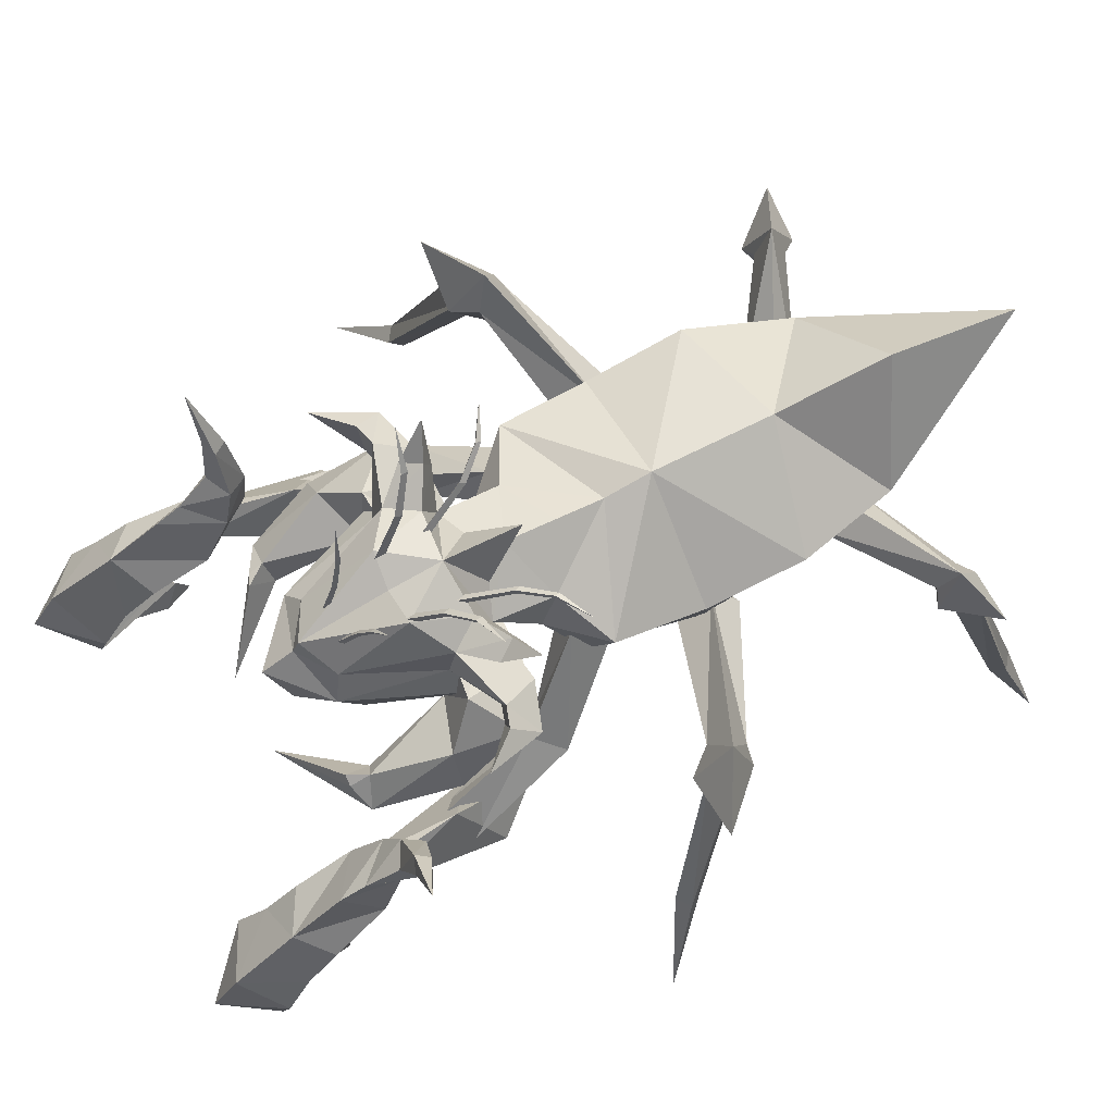
<metadata>
{"format":"obj","ext":"obj","renderer":"f3d","projection":"perspective","resolution":1024,"background":"white","views":[{"elev":76.6,"azim":63.1,"up":"+Y"}]}
</metadata>
<code>
o CR2_BODY
v -0.6448 0.1349 -0.2045
v -0.8966 -0.7095 -0.4056
v -0.5258 0.09735 -0.1728
v -0.7768 -0.478 -0.2838
v -0.8033 -0.461 -0.3253
v -0.5758 0.1077 -0.2323
v -0.5665 0.1517 -0.1727
v -0.5958 0.1034 -0.1411
v -0.7294 -0.4822 -0.3178
v -0.7559 -0.4652 -0.3594
v -0.5963 0.0756 -0.1168
v -0.2325 0.01504 0.07592
v -0.1317 0.003678 0.01285
v -0.7179 0.1235 -0.2625
v -0.4998 0.03645 -0.166
v -0.5624 0.2546 -0.1842
v -0.1533 -0.08803 -0.000177
v -0.5522 0.07891 -0.2634
v -0.1608 -0.002605 -0.07873
v -0.4841 0.09502 -0.1622
v -0.5504 0.1263 -0.1316
v -0.511 0.1367 -0.2114
v -0.2085 0.09849 -0.01955
v 0.6599 0.1184 -0.2137
v 0.7531 -0.4652 -0.3594
v 0.8979 -0.7095 -0.3972
v 0.5409 0.08085 -0.1821
v 0.5909 0.09122 -0.2415
v 0.7741 -0.478 -0.2838
v 0.5816 0.1352 -0.182
v 0.6109 0.08689 -0.1503
v 0.8005 -0.461 -0.3253
v 0.7267 -0.4822 -0.3178
v 0.6106 0.07896 -0.1117
v 0.2316 0.01478 0.08049
v 0.1308 0.003418 0.01742
v 0.7322 0.1268 -0.2575
v 0.5141 0.03982 -0.161
v 0.5767 0.258 -0.1792
v 0.1524 -0.08829 0.004392
v 0.16 -0.002864 -0.07416
v 0.5665 0.08228 -0.2584
v 0.4984 0.09839 -0.1572
v 0.5647 0.1297 -0.1266
v 0.5253 0.1401 -0.2064
v 0.2077 0.09823 -0.01498
v -0.831 0.3138 0.6812
v -0.9836 -0.4344 0.8166
v -1.172 -0.6969 0.9899
v -0.7424 0.3138 0.6463
v -1.007 -0.4162 0.855
v -0.9633 -0.4215 0.8869
v -0.7515 0.2965 0.7058
v -0.9395 -0.4398 0.8485
v -0.7779 0.268 0.6176
v -0.724 0.2536 0.6567
v -0.9464 0.3556 0.7438
v -0.3223 0.2164 0.4807
v -0.3774 0.03977 0.5178
v -0.7939 0.2555 0.5879
v -0.6925 0.3222 0.6848
v -0.7518 0.268 0.7553
v -0.7087 0.1628 0.6521
v -0.6733 0.2514 0.634
v -0.2625 0.1108 0.4653
v -0.7394 0.3045 0.5845
v -0.3039 0.1318 0.5827
v -0.3723 0.1373 0.4116
v -0.745 0.4466 0.6393
v 0.8282 0.3138 0.6812
v 0.9809 -0.4344 0.8166
v 1.169 -0.6969 0.9899
v 0.7397 0.3138 0.6463
v 1.005 -0.4162 0.855
v 0.9605 -0.4215 0.8869
v 0.7488 0.2965 0.7058
v 0.9368 -0.4398 0.8485
v 0.7751 0.2681 0.6176
v 0.7213 0.2536 0.6567
v 0.9437 0.3556 0.7438
v 0.351 0.04348 0.4964
v 0.7491 0.268 0.7553
v 0.7911 0.2555 0.5879
v 0.2959 0.2201 0.4593
v 0.7059 0.1628 0.6521
v 0.6706 0.2514 0.634
v 0.236 0.1145 0.4439
v 0.6897 0.3222 0.6848
v 0.7366 0.3045 0.5845
v 0.2774 0.1355 0.5613
v 0.3459 0.141 0.3902
v 0.7422 0.4466 0.6393
v -0.4421 0.4404 1.109
v -0.3261 0.2773 1.544
v -0.01031 0.3903 1.027
v -0.09998 0.1218 1.754
v -0.2847 0.195 1.531
v -0.3558 0.2314 1.199
v 0.01384 0.5023 1.186
v -0.3194 0.5177 1.221
v -0.2432 0.3609 1.268
v -0.4741 0.2846 1.333
v -0.4079 0.3957 1.325
v -0.4018 0.2116 1.544
v -0.2837 0.2752 1.603
v -0.2871 0.4372 1.029
v -0.3194 0.263 1.59
v 0.4512 0.4464 1.124
v 0.3455 0.2931 1.538
v 0.01476 0.391 1.027
v 0.1336 0.1266 1.745
v 0.3075 0.2091 1.526
v 0.3696 0.2515 1.191
v -0.01072 0.5039 1.181
v 0.3218 0.5311 1.219
v 0.2536 0.3721 1.264
v 0.4888 0.3061 1.324
v 0.4227 0.2199 1.572
v 0.4179 0.4147 1.317
v 0.3152 0.2927 1.597
v 0.2881 0.4415 1.036
v 0.3465 0.2757 1.599
v -0.6267 -0.6593 1.809
v -0.758 0.599 1.535
v -0.6351 -0.3752 2.228
v -0.5756 0.2677 1.48
v -0.627 -0.7186 2.034
v -0.4601 -0.2875 2.058
v -0.6786 -0.5196 1.959
v -0.5771 -0.5504 1.765
v -0.7553 -0.2879 2.034
v -0.6095 -0.01611 1.929
v -0.6608 0.02499 1.661
v -0.6023 -0.3418 1.884
v -0.4709 0.02523 1.676
v -0.6177 0.4374 1.529
v -0.5529 -0.5195 1.969
v -0.6926 0.4168 1.51
v -0.6178 0.2875 1.58
v -0.5794 -0.2769 1.754
v -0.5913 -0.2402 1.819
v -0.5665 -0.1765 1.679
v -0.5556 -0.1082 1.616
v -0.5782 -0.1444 1.743
v -0.4808 -0.1781 1.967
v -0.5431 -0.5557 1.855
v -0.7237 -0.1784 1.947
v -0.5547 0.1518 1.506
v -0.6436 -0.5558 1.847
v -0.6142 -0.5574 1.943
v -0.4842 -0.4189 2.082
v -0.4769 -0.07376 1.86
v -0.7031 -0.07404 1.842
v -0.5599 -0.05443 1.638
v -0.5925 -0.5782 1.855
v -0.6569 0.26 1.53
v -0.5412 0.2807 1.539
v -0.6018 0.1923 1.683
v -0.6255 0.1607 1.586
v -0.6421 -0.5768 2.184
v -0.739 -0.4192 2.062
v -0.6035 -0.4016 1.892
v -0.5842 -0.4775 1.797
v -0.631 -0.1957 2.137
v -0.6439 0.4272 1.49
v -0.5037 0.1738 1.581
v -0.5991 0.1395 1.763
v -0.6678 0.4332 1.548
v -0.567 0.1571 1.653
v -0.5289 -0.2564 1.357
v -0.4874 -0.1282 1.118
v -0.4044 -0.1745 1.293
v -0.6143 -0.1514 1.263
v -0.5536 0.02789 1.673
v -0.612 0.1011 1.649
v -0.519 0.1063 1.658
v -0.5238 0.1056 1.368
v -0.5393 -0.1309 1.347
v -0.4159 0.007552 0.9414
v -0.1987 0.3483 0.773
v -0.5075 0.02766 1.437
v -0.4992 0.07861 1.009
v -0.5887 -0.04487 1.344
v -0.4551 -0.06446 1.364
v -0.2521 0.3708 0.8731
v -0.3628 0.05239 1.049
v -0.1592 0.3106 0.8596
v -0.4249 0.1253 1.094
v -0.2944 0.3095 0.7674
v -0.2158 0.2534 0.7695
v 0.6239 -0.6593 1.809
v 0.7552 0.599 1.535
v 0.6323 -0.3752 2.228
v 0.5728 0.2677 1.48
v 0.6242 -0.7186 2.034
v 0.4573 -0.2875 2.058
v 0.6758 -0.5196 1.959
v 0.5743 -0.5504 1.765
v 0.7526 -0.2879 2.034
v 0.6067 -0.01611 1.929
v 0.658 0.02499 1.661
v 0.5995 -0.3418 1.884
v 0.4681 0.02523 1.676
v 0.615 0.4374 1.529
v 0.5501 -0.5195 1.969
v 0.6898 0.4169 1.51
v 0.615 0.2875 1.58
v 0.5766 -0.2769 1.754
v 0.5885 -0.2402 1.819
v 0.5637 -0.1765 1.679
v 0.5528 -0.1082 1.616
v 0.5754 -0.1444 1.743
v 0.478 -0.1781 1.967
v 0.5403 -0.5557 1.855
v 0.7209 -0.1784 1.947
v 0.5519 0.1518 1.506
v 0.6408 -0.5558 1.847
v 0.6114 -0.5574 1.943
v 0.4814 -0.4189 2.082
v 0.4741 -0.07376 1.86
v 0.7004 -0.07404 1.842
v 0.5571 -0.05443 1.638
v 0.5898 -0.5782 1.855
v 0.6541 0.26 1.53
v 0.5385 0.2807 1.539
v 0.599 0.1923 1.683
v 0.6228 0.1607 1.586
v 0.6394 -0.5768 2.184
v 0.7363 -0.4192 2.062
v 0.6008 -0.4016 1.892
v 0.5814 -0.4775 1.797
v 0.6282 -0.1957 2.137
v 0.6411 0.4272 1.49
v 0.501 0.1738 1.581
v 0.5963 0.1395 1.763
v 0.665 0.4332 1.548
v 0.5642 0.1571 1.653
v 0.5262 -0.2564 1.357
v 0.4846 -0.1282 1.118
v 0.4016 -0.1745 1.293
v 0.6115 -0.1514 1.263
v 0.5508 0.02789 1.673
v 0.6092 0.1011 1.649
v 0.5163 0.1063 1.658
v 0.521 0.1056 1.368
v 0.5365 -0.1309 1.347
v 0.4131 0.007552 0.9414
v 0.1959 0.3483 0.773
v 0.5047 0.02766 1.437
v 0.4964 0.07861 1.009
v 0.5859 -0.04487 1.344
v 0.4524 -0.06446 1.364
v 0.2493 0.3708 0.8731
v 0.36 0.05239 1.049
v 0.1564 0.3106 0.8596
v 0.4222 0.1253 1.094
v 0.2916 0.3095 0.7674
v 0.2131 0.2534 0.7695
v -0.001384 -0.18 -0.02933
v 0.5454 0.6494 1.262
v -0.5482 0.6494 1.262
v -0.001379 0.3949 -0.6465
v -0.001379 0.3059 1.625
v 0.3523 0.788 1.01
v 0.3086 0.4606 1.167
v -0.1826 0.3763 1.459
v -0.1095 0.7233 1.275
v -0.3701 0.496 1.144
v 0.3193 0.9893 1.094
v 0.1439 0.8182 1.193
v 0.06206 0.6681 1.295
v -0.316 0.9893 1.094
v -0.1406 0.8182 1.193
v -0.05874 0.6681 1.295
v -0.3551 0.788 1.01
v -0.001382 0.7292 1.125
v -0.326 0.8334 0.8545
v -0.1606 0.7692 0.9956
v -0.08442 0.6808 1.134
v 0.3293 0.8334 0.8545
v 0.1639 0.7692 0.9956
v 0.08773 0.6808 1.134
v -0.3712 0.3942 0.214
v -0.2121 0.906 1.113
v 0.2154 0.906 1.113
v 0.2282 0.8024 0.8991
v -0.2248 0.8024 0.8991
v -0.001382 0.6994 0.891
v -0.001382 0.6107 0.9482
v -0.1692 0.5443 1.067
v -0.001382 0.3082 1.1
v 0.3684 0.3942 0.214
v 0.1665 0.5443 1.067
v 0.1068 0.7233 1.275
v 0.3981 0.6236 1.142
v 0.4922 0.5403 1.083
v 0.2923 0.2674 0.8505
v -0.2951 0.2674 0.8505
v -0.4009 0.6236 1.142
v -0.495 0.5403 1.083
v -0.2214 0.6522 1.199
v 0.2186 0.6522 1.199
v 0.2216 -0.04918 -0.01826
v -0.2244 -0.04918 -0.01826
v -0.2023 0.3817 0.9394
v -0.346 0.4202 0.793
v 0.1996 0.3817 0.9394
v 0.3432 0.4201 0.7887
v -0.001382 0.3651 1.656
v 0.1816 0.3763 1.466
v -0.001382 0.4823 1.676
v -0.001382 -0.08068 -0.3311
v -0.00138 0.1941 1.542
v -0.159 0.6764 1.111
v 0.1563 0.6764 1.111
v 0.1021 0.2914 1.512
v -0.003168 0.3842 1.356
v -0.1049 0.2913 1.512
v -0.08301 0.6654 1.301
v 0.08633 0.6654 1.301
v -0.1065 0.6772 1.137
v 0.1099 0.6772 1.137
v -0.174 0.497 0.8795
v 0.1712 0.497 0.8795
v -0.001382 0.1039 0.8577
v 0.3673 0.496 1.144
v -0.06758 0.7306 1.416
v -0.03597 0.6001 1.482
v -0.02982 0.5922 1.465
v 0.0709 0.7306 1.416
v 0.03929 0.6001 1.482
v 0.03314 0.5922 1.465
v -0.3113 0.4606 1.167
v 0.1621 0.4868 1.531
v -0.1649 0.4868 1.531
v 0.2163 0.009847 0.4438
v 0.3433 0.189 0.4993
v -0.2191 0.009847 0.4438
v -0.3461 0.189 0.4993
v -0.1661 0.7526 0.9938
v 0.1694 0.7526 0.9938
v -0.001382 -0.05225 0.2371
v -0.1565 0.9321 1.345
v -0.07705 0.7245 1.407
v 0.1598 0.9321 1.345
v 0.08037 0.7245 1.407
v -0.001382 0.6111 1.556
v 0.2233 0.8936 1.127
v 0.1539 0.8044 1.184
v -0.22 0.8936 1.127
v -0.1506 0.8044 1.184
v -0.001382 0.01436 0.6369
v -0.001382 0.2985 1.013
v -0.1087 0.818 1.373
v 0.112 0.818 1.373
v -0.0701 0.6816 1.314
v 0.07342 0.6816 1.314
v 0.3014 0.687 1.109
v -0.3042 0.687 1.109
v -0.001377 0.554 0.1315
v 0.2829 0.2879 -0.11
v 0.1688 0.03531 -0.1933
v 0.1627 0.08244 -0.007477
v 0.3177 0.198 0.2458
v -0.2857 0.2879 -0.11
v -0.1716 0.03531 -0.1933
v -0.1654 0.08244 -0.007477
v -0.3205 0.198 0.2458
v -0.2281 0.8085 0.9137
v 0.2314 0.8085 0.9137
v -0.09788 0.6957 1.145
v 0.1012 0.6957 1.145
v 0.1709 0.008521 0.2562
v -0.1737 0.008521 0.2562
v -0.001378 0.5707 -0.2298
v 0.05125 0.5921 1.471
v -0.04793 0.5921 1.471
v -0.09928 0.8249 1.366
v 0.1026 0.8249 1.366
v -0.001386 0.1865 -0.5838
v -0.07656 0.5886 1.031
v 0.0738 0.5886 1.031
v -0.2339 0.5435 1.229
v 0.2311 0.5435 1.229
v -0.1456 -0.1299 -0.01679
v 0.1428 -0.1299 -0.01679
v -0.1844 0.3101 1.301
v -0.4243 0.5052 1.16
v 0.4216 0.5052 1.16
v -0.07746 0.3844 1.627
v 0.0747 0.3844 1.628
v 0.1815 0.31 1.301
v -0.4614 0.6263 1.161
v 0.4587 0.6263 1.161
v -0.001382 0.5504 1.578
v -0.2641 0.7102 1.052
v 0.2613 0.7102 1.052
v -0.1155 0.5619 1.498
v 0.1127 0.5619 1.498
v -0.001379 0.5484 0.6481
v -0.001389 0.5828 0.5054
v -0.001382 -0.04181 0.4585
v 0.3623 0.3661 0.5175
v -0.3651 0.3661 0.5175
v -0.001767 0.2297 1.245
v 0.3532 0.5375 1.037
v -0.3559 0.5375 1.037
v 0.2668 0.6424 1.029
v -0.2695 0.6424 1.029
v 0.2348 0.7944 0.9145
v -0.2314 0.7944 0.9145
v -0.212 0.9053 1.132
v 0.2153 0.9053 1.132
v -0.1531 0.7605 0.9803
v 0.1564 0.7605 0.9803
v 0.1394 0.8151 1.171
v -0.1361 0.8151 1.171
v -0.001382 0.6969 1.286
v 0.1044 0.8228 1.38
v -0.1011 0.8228 1.38
v -0.06398 0.7296 1.401
v 0.06729 0.7296 1.401
v -0.001383 0.579 0.794
v 0.07394 0.6717 1.303
v 0.04122 0.5948 1.473
v -0.07062 0.6717 1.303
v -0.03791 0.5948 1.473
v -0.09628 0.6846 1.139
v 0.0996 0.6846 1.139
f 10 6 3
f 4 8 1
f 4 9 3
f 1 5 4
f 6 10 5
f 2 4 5
f 7 6 1
f 5 1 6
f 7 3 6
f 3 8 4
f 8 3 7
f 7 1 8
f 9 4 2
f 3 9 10
f 2 5 10
f 2 10 9
f 16 12 23
f 17 12 21
f 18 11 14
f 16 14 11
f 19 22 16
f 16 18 14
f 11 21 16
f 12 16 21
f 12 17 13
f 22 19 17
f 18 16 22
f 11 18 15
f 16 23 19
f 13 17 19
f 11 15 20
f 20 15 18
f 21 20 17
f 20 21 11
f 17 20 22
f 18 22 20
f 13 19 23
f 13 23 12
f 25 33 27
f 32 25 28
f 24 31 29
f 28 24 32
f 24 28 30
f 27 28 25
f 27 33 29
f 29 32 24
f 28 27 30
f 29 31 27
f 30 27 31
f 31 24 30
f 25 32 26
f 32 29 26
f 26 29 33
f 33 25 26
f 46 35 39
f 44 35 40
f 37 34 42
f 34 37 39
f 39 45 41
f 37 42 39
f 39 44 34
f 44 39 35
f 36 40 35
f 40 41 45
f 41 46 39
f 41 40 36
f 45 39 42
f 38 42 34
f 43 38 34
f 42 38 43
f 40 43 44
f 34 44 43
f 45 43 40
f 43 45 42
f 46 41 36
f 35 46 36
f 51 48 49
f 56 54 48
f 47 55 48
f 51 52 53
f 53 47 51
f 48 51 47
f 52 51 49
f 52 54 56
f 47 53 50
f 56 53 52
f 49 48 54
f 54 52 49
f 48 55 56
f 55 47 50
f 50 56 55
f 53 56 50
f 66 68 59
f 59 67 61
f 66 69 58
f 59 64 66
f 69 61 58
f 61 64 59
f 61 69 62
f 57 60 62
f 63 62 60
f 64 61 62
f 64 63 60
f 62 63 64
f 58 68 66
f 67 58 61
f 60 66 64
f 69 66 60
f 58 67 65
f 67 59 65
f 65 59 68
f 68 58 65
f 57 62 69
f 60 57 69
f 72 71 74
f 71 77 79
f 71 78 70
f 76 75 74
f 74 70 76
f 70 74 71
f 72 74 75
f 79 77 75
f 73 76 70
f 75 76 79
f 77 71 72
f 72 75 77
f 79 78 71
f 73 70 78
f 78 79 73
f 73 79 76
f 84 88 92
f 84 92 89
f 82 83 80
f 89 86 81
f 88 90 81
f 81 91 89
f 83 82 85
f 81 86 88
f 83 85 86
f 86 85 82
f 89 91 84
f 88 84 90
f 82 92 88
f 82 88 86
f 86 89 83
f 83 89 92
f 87 90 84
f 87 81 90
f 91 81 87
f 87 84 91
f 92 82 80
f 92 80 83
f 103 94 101
f 98 101 97
f 104 97 96
f 102 98 97
f 96 97 105
f 101 94 97
f 102 93 98
f 98 106 95
f 100 99 95
f 95 101 98
f 106 100 95
f 103 93 102
f 100 101 99
f 99 101 95
f 94 103 104
f 107 104 96
f 103 101 100
f 103 100 93
f 104 102 97
f 104 103 102
f 94 105 97
f 104 107 94
f 93 100 106
f 98 93 106
f 107 96 105
f 94 107 105
f 116 109 119
f 112 116 113
f 111 112 118
f 111 118 122
f 120 112 111
f 112 109 116
f 112 113 117
f 110 121 113
f 110 114 115
f 113 116 110
f 110 115 121
f 118 119 109
f 114 116 115
f 110 116 114
f 113 108 117
f 117 108 119
f 112 117 118
f 117 119 118
f 115 116 119
f 108 115 119
f 112 120 109
f 109 122 118
f 121 115 108
f 121 108 113
f 120 111 122
f 120 122 109
f 132 167 133
f 152 154 135
f 167 159 133
f 132 135 167
f 127 137 151
f 133 148 154
f 160 127 151
f 132 152 135
f 161 163 129
f 151 137 163
f 129 163 149
f 150 149 155
f 127 161 129
f 160 161 127
f 164 145 132
f 164 132 147
f 147 153 144
f 132 153 147
f 161 162 163
f 151 163 162
f 167 135 166
f 135 154 148
f 136 165 124
f 166 135 148
f 150 146 137
f 150 137 127
f 138 124 165
f 159 148 133
f 168 124 138
f 168 136 124
f 128 134 140
f 131 140 134
f 128 140 141
f 131 141 140
f 145 141 142
f 147 142 141
f 152 144 143
f 153 143 144
f 145 142 144
f 147 144 142
f 164 128 145
f 128 141 145
f 137 146 163
f 146 123 130
f 164 147 131
f 131 147 141
f 166 148 126
f 159 126 148
f 149 130 123
f 123 155 149
f 129 149 150
f 129 150 127
f 128 125 151
f 151 134 128
f 132 145 152
f 145 144 152
f 132 133 153
f 153 133 154
f 152 143 154
f 153 154 143
f 150 155 146
f 123 146 155
f 139 138 156
f 156 138 126
f 139 157 136
f 157 126 136
f 158 157 139
f 158 139 156
f 158 156 159
f 159 156 126
f 125 160 151
f 125 161 160
f 131 161 125
f 161 131 134
f 151 162 134
f 161 134 162
f 146 130 163
f 149 163 130
f 125 128 164
f 125 164 131
f 126 165 136
f 126 138 165
f 158 166 157
f 166 126 157
f 167 166 158
f 167 158 159
f 139 136 168
f 139 168 138
f 170 174 173
f 170 172 174
f 177 172 171
f 172 170 171
f 171 170 173
f 173 177 171
f 175 173 174
f 176 174 172
f 177 173 175
f 172 177 176
f 169 176 177
f 175 169 177
f 184 179 186
f 182 188 185
f 184 186 188
f 188 182 183
f 183 182 179
f 190 179 182
f 183 184 181
f 179 178 183
f 179 184 178
f 184 183 178
f 185 189 182
f 185 188 186
f 190 186 179
f 186 187 185
f 186 190 187
f 180 185 187
f 183 181 188
f 188 181 184
f 189 185 180
f 182 189 190
f 180 187 190
f 180 190 189
f 201 235 200
f 203 222 220
f 201 227 235
f 235 203 200
f 219 205 195
f 222 216 201
f 219 195 228
f 203 220 200
f 197 231 229
f 231 205 219
f 217 231 197
f 223 217 218
f 197 229 195
f 195 229 228
f 200 213 232
f 215 200 232
f 212 221 215
f 215 221 200
f 231 230 229
f 230 231 219
f 234 203 235
f 216 222 203
f 192 233 204
f 216 203 234
f 205 214 218
f 195 205 218
f 233 192 206
f 201 216 227
f 206 192 236
f 192 204 236
f 208 202 196
f 202 208 199
f 209 208 196
f 208 209 199
f 210 209 213
f 209 210 215
f 211 212 220
f 212 211 221
f 212 210 213
f 210 212 215
f 213 196 232
f 213 209 196
f 231 214 205
f 198 191 214
f 199 215 232
f 209 215 199
f 194 216 234
f 216 194 227
f 191 198 217
f 217 223 191
f 218 217 197
f 195 218 197
f 219 193 196
f 196 202 219
f 220 213 200
f 220 212 213
f 221 201 200
f 222 201 221
f 222 211 220
f 211 222 221
f 214 223 218
f 223 214 191
f 224 206 207
f 194 206 224
f 204 225 207
f 204 194 225
f 207 225 226
f 224 207 226
f 227 224 226
f 194 224 227
f 219 228 193
f 228 229 193
f 193 229 199
f 202 199 229
f 202 230 219
f 230 202 229
f 231 198 214
f 198 231 217
f 232 196 193
f 199 232 193
f 204 233 194
f 233 206 194
f 225 234 226
f 225 194 234
f 226 234 235
f 227 226 235
f 236 204 207
f 206 236 207
f 241 242 238
f 242 240 238
f 239 240 245
f 239 238 240
f 241 238 239
f 239 245 241
f 242 241 243
f 240 242 244
f 243 241 245
f 244 245 240
f 245 244 237
f 245 237 243
f 254 247 252
f 253 256 250
f 256 254 252
f 251 250 256
f 247 250 251
f 250 247 258
f 249 252 251
f 251 246 247
f 246 252 247
f 246 251 252
f 250 257 253
f 254 256 253
f 247 254 258
f 253 255 254
f 255 258 254
f 255 253 248
f 256 249 251
f 252 249 256
f 248 253 257
f 258 257 250
f 258 255 248
f 257 258 248
f 352 338 402
f 352 402 336
f 403 337 364
f 404 368 339
f 313 405 392
f 335 383 333
f 334 265 384
f 418 347 294
f 406 302 295
f 302 406 293
f 335 333 266
f 318 387 313
f 403 401 308
f 397 264 408
f 290 268 407
f 301 407 299
f 270 416 271
f 416 349 320
f 417 273 274
f 351 417 319
f 418 267 347
f 275 359 396
f 275 396 409
f 404 306 401
f 414 278 279
f 340 414 321
f 281 415 282
f 415 341 322
f 283 401 360
f 365 262 366
f 272 284 350
f 272 412 284
f 285 269 348
f 413 269 285
f 286 280 410
f 410 280 370
f 277 287 411
f 277 411 369
f 290 276 381
f 293 382 276
f 382 288 276
f 381 276 288
f 407 301 290
f 275 409 359
f 290 291 333
f 313 387 405
f 292 360 401
f 361 362 262
f 326 293 406
f 293 265 291
f 408 264 358
f 358 264 397
f 326 295 384
f 389 260 394
f 394 260 296
f 296 260 389
f 324 289 293
f 353 307 293
f 323 290 289
f 353 290 305
f 299 268 383
f 261 388 393
f 261 393 300
f 261 300 388
f 398 267 301
f 314 301 267
f 399 302 294
f 315 294 302
f 386 373 342
f 380 362 312
f 385 342 374
f 380 312 366
f 325 305 298
f 298 325 305
f 298 306 404
f 323 400 306
f 306 298 305
f 325 297 307
f 297 307 325
f 297 403 308
f 324 308 400
f 307 297 308
f 317 263 316
f 316 313 392
f 317 310 391
f 334 310 265
f 390 335 266
f 391 310 334
f 312 259 385
f 312 386 259
f 263 318 313
f 263 313 316
f 290 314 276
f 276 314 267
f 293 276 315
f 276 294 315
f 317 316 310
f 310 316 392
f 317 390 266
f 317 318 263
f 317 266 318
f 266 387 318
f 417 274 319
f 351 319 356
f 271 416 320
f 320 349 357
f 414 279 321
f 340 321 371
f 282 415 322
f 322 341 372
f 290 323 305
f 323 306 305
f 293 307 324
f 324 307 308
f 305 325 353
f 307 353 325
f 384 265 326
f 293 326 265
f 327 328 329
f 344 377 328
f 331 330 332
f 376 346 331
f 333 383 268
f 268 290 333
f 391 334 311
f 399 294 347
f 390 311 335
f 398 347 267
f 337 352 336
f 337 336 364
f 325 337 297
f 297 337 403
f 339 338 352
f 339 368 338
f 298 404 339
f 339 325 298
f 278 340 371
f 369 411 278
f 341 281 372
f 410 370 281
f 259 342 385
f 259 386 342
f 327 344 328
f 421 327 329
f 343 420 378
f 343 354 420
f 346 330 331
f 330 422 332
f 419 345 379
f 355 345 419
f 311 334 395
f 311 395 335
f 285 348 349
f 348 269 413
f 349 270 357
f 349 348 270
f 350 284 351
f 272 350 412
f 273 351 356
f 350 351 273
f 325 339 352
f 337 325 352
f 291 290 353
f 291 353 293
f 354 344 327
f 343 378 354
f 346 355 330
f 379 345 355
f 273 356 274
f 319 274 426
f 357 271 424
f 357 270 271
f 397 302 358
f 293 358 302
f 301 396 359
f 359 290 301
f 361 262 375
f 365 375 262
f 292 361 360
f 361 292 364
f 362 303 312
f 303 364 373
f 361 363 362
f 363 303 362
f 364 363 361
f 364 303 363
f 283 360 365
f 283 365 368
f 366 312 304
f 304 374 368
f 365 366 367
f 367 366 304
f 367 368 365
f 368 367 304
f 369 278 414
f 277 369 287
f 281 370 415
f 370 280 286
f 371 321 428
f 278 371 279
f 322 372 429
f 372 281 282
f 336 402 373
f 336 373 364
f 338 374 402
f 338 368 374
f 360 375 365
f 360 361 375
f 332 422 376
f 331 332 425
f 421 329 377
f 329 328 427
f 354 378 344
f 344 421 377
f 379 355 346
f 422 346 376
f 262 380 366
f 262 362 380
f 381 288 289
f 290 381 289
f 382 289 288
f 293 289 382
f 299 383 301
f 398 301 383
f 384 295 302
f 399 384 302
f 374 304 385
f 385 304 312
f 373 386 303
f 386 312 303
f 291 387 333
f 266 333 387
f 268 393 388
f 388 407 268
f 394 326 389
f 406 389 326
f 309 390 317
f 309 311 390
f 309 317 391
f 309 391 311
f 291 265 392
f 310 392 265
f 393 268 299
f 299 300 393
f 326 394 295
f 296 295 394
f 398 395 347
f 399 347 395
f 396 301 314
f 314 409 396
f 302 397 315
f 408 315 397
f 398 383 335
f 398 335 395
f 399 334 384
f 399 395 334
f 423 289 324
f 423 323 289
f 400 401 306
f 400 308 401
f 374 342 402
f 373 402 342
f 292 401 403
f 292 403 364
f 404 401 283
f 283 368 404
f 291 405 387
f 291 392 405
f 295 296 406
f 389 406 296
f 300 299 407
f 407 388 300
f 358 293 408
f 315 408 293
f 290 359 409
f 409 314 290
f 286 410 341
f 341 410 281
f 411 287 340
f 411 340 278
f 412 273 417
f 412 350 273
f 270 413 416
f 348 413 270
f 287 414 340
f 287 369 414
f 415 286 341
f 370 286 415
f 416 285 349
f 413 285 416
f 284 417 351
f 284 412 417
f 276 267 418
f 276 418 294
f 330 419 422
f 355 419 330
f 420 327 421
f 420 354 327
f 378 421 344
f 378 420 421
f 422 379 346
f 419 379 422
f 400 323 423
f 400 423 324
f 271 320 424
f 320 357 424
f 332 376 425
f 376 331 425
f 274 356 426
f 356 319 426
f 377 329 427
f 328 377 427
f 321 279 428
f 279 371 428
f 282 322 429
f 372 282 429

</code>
